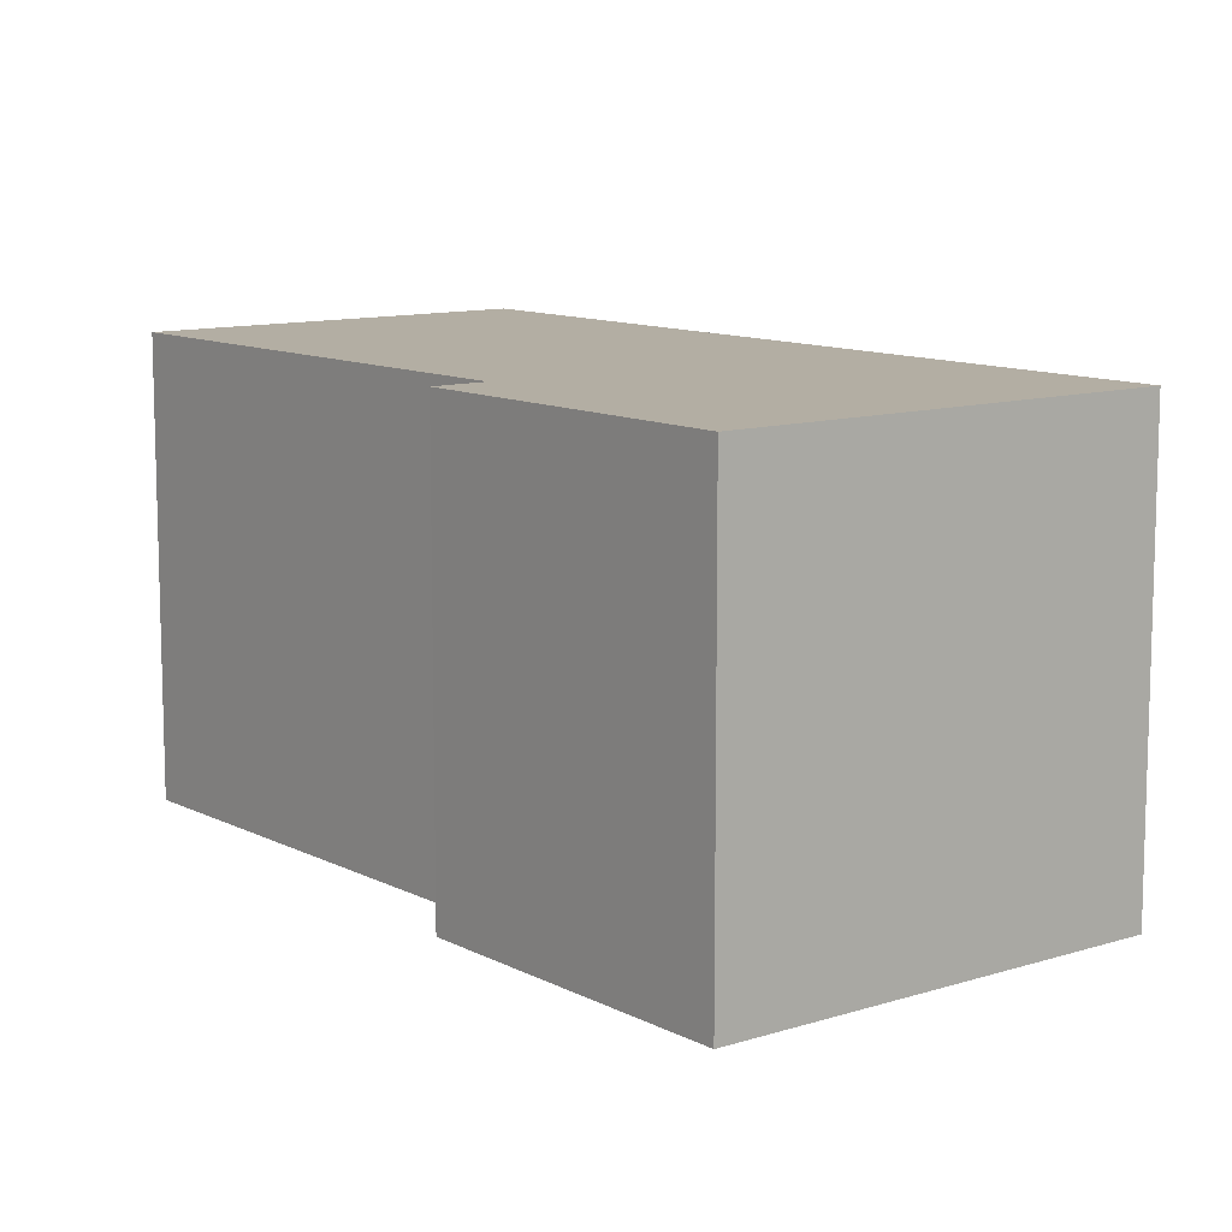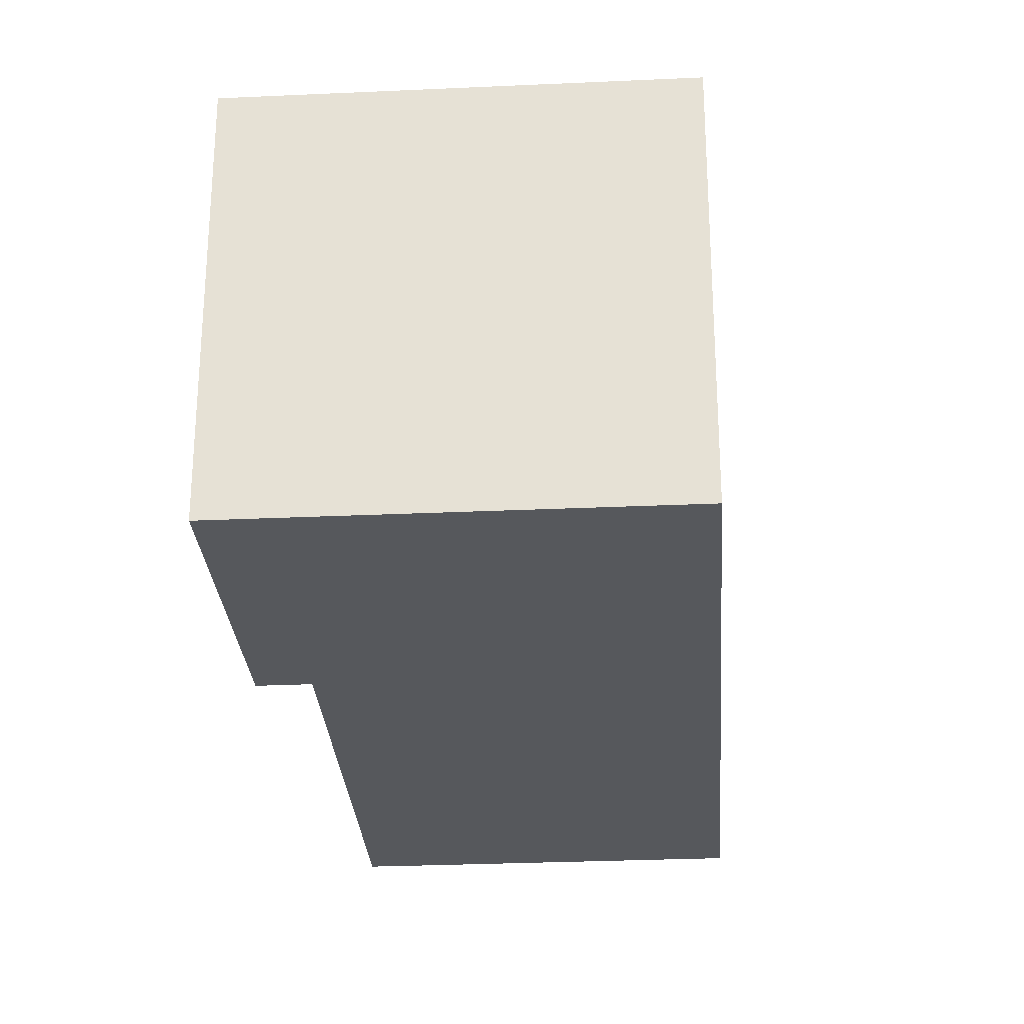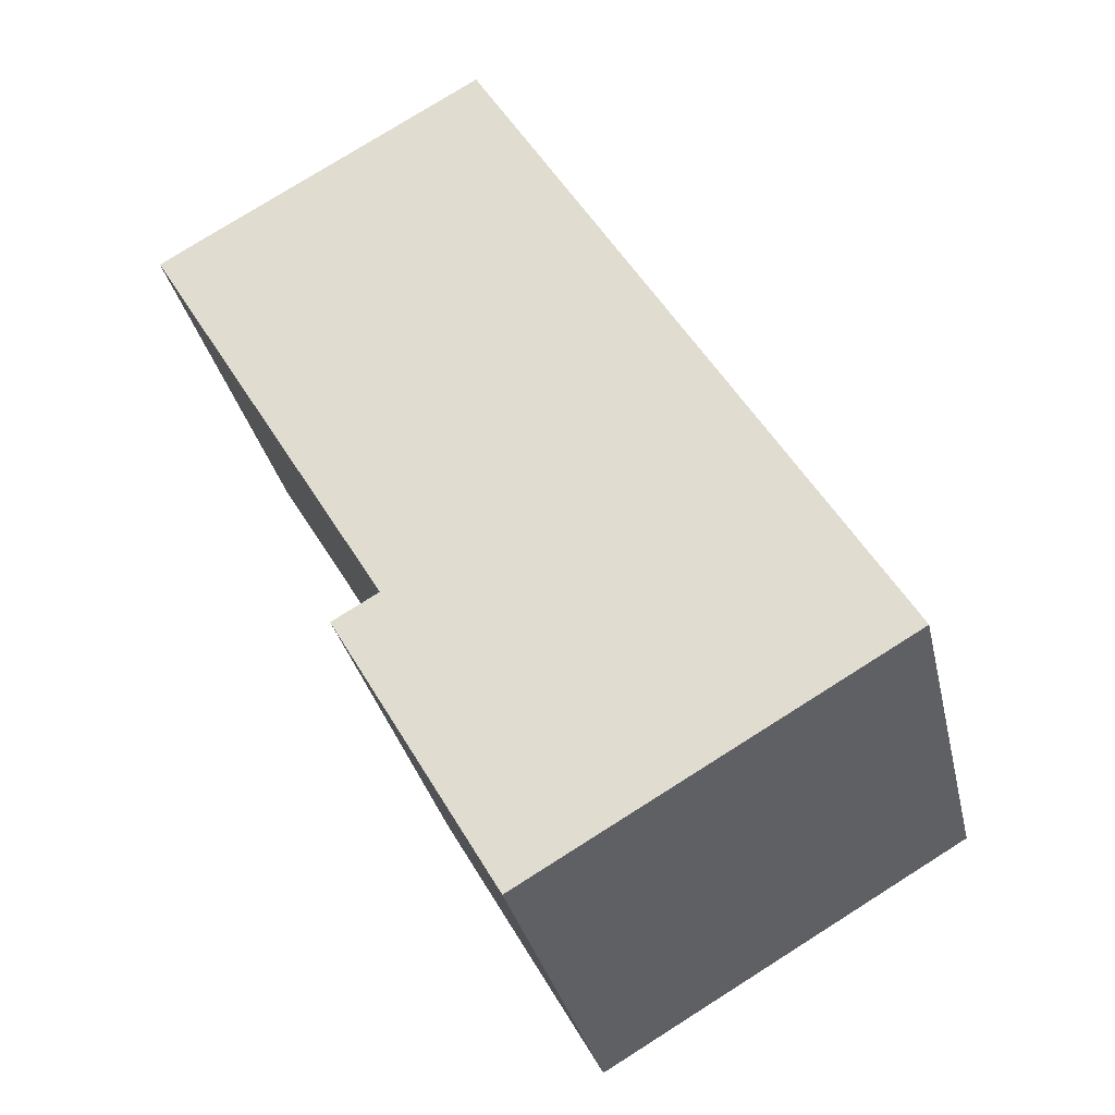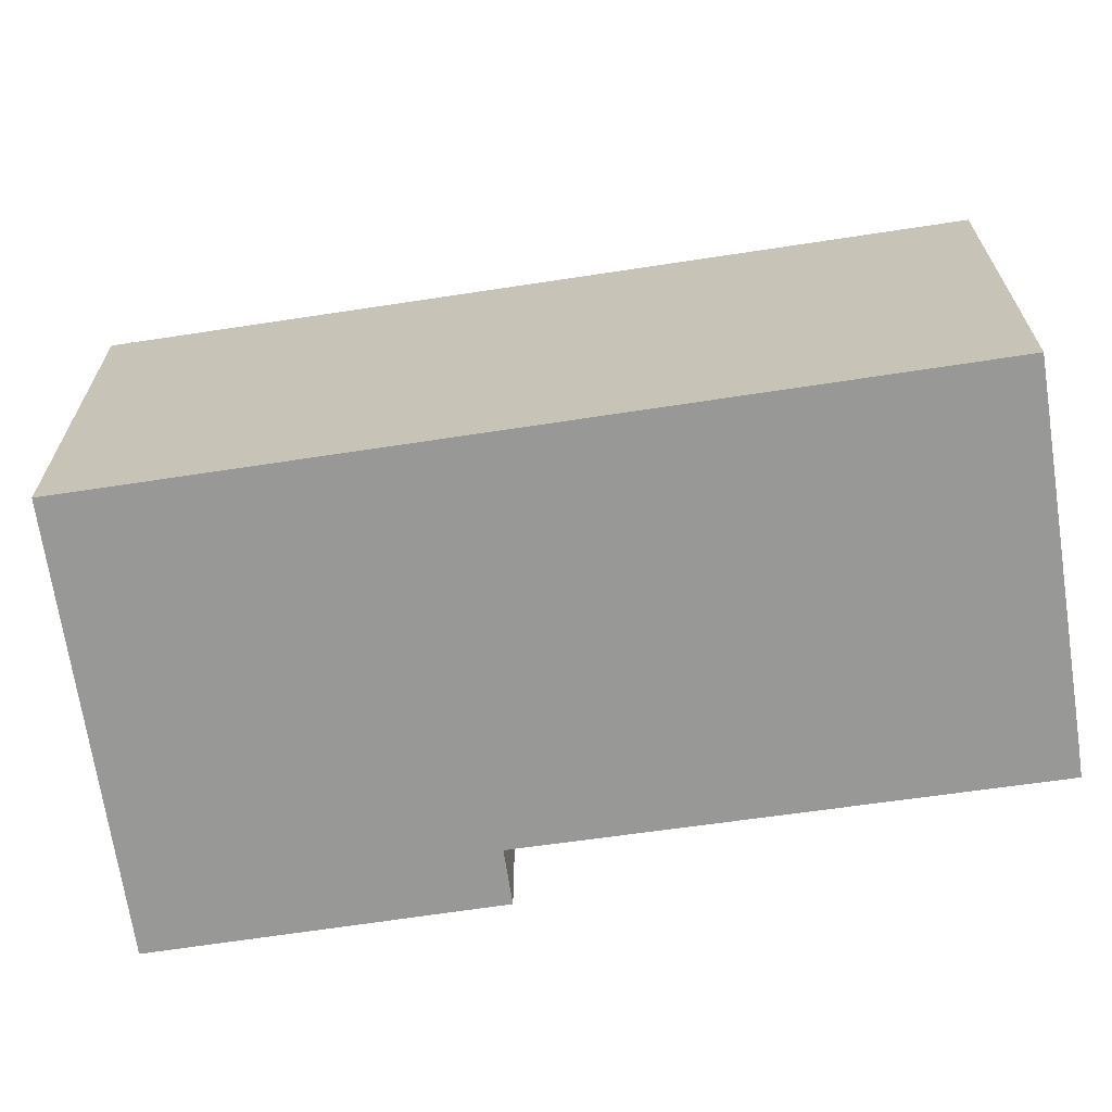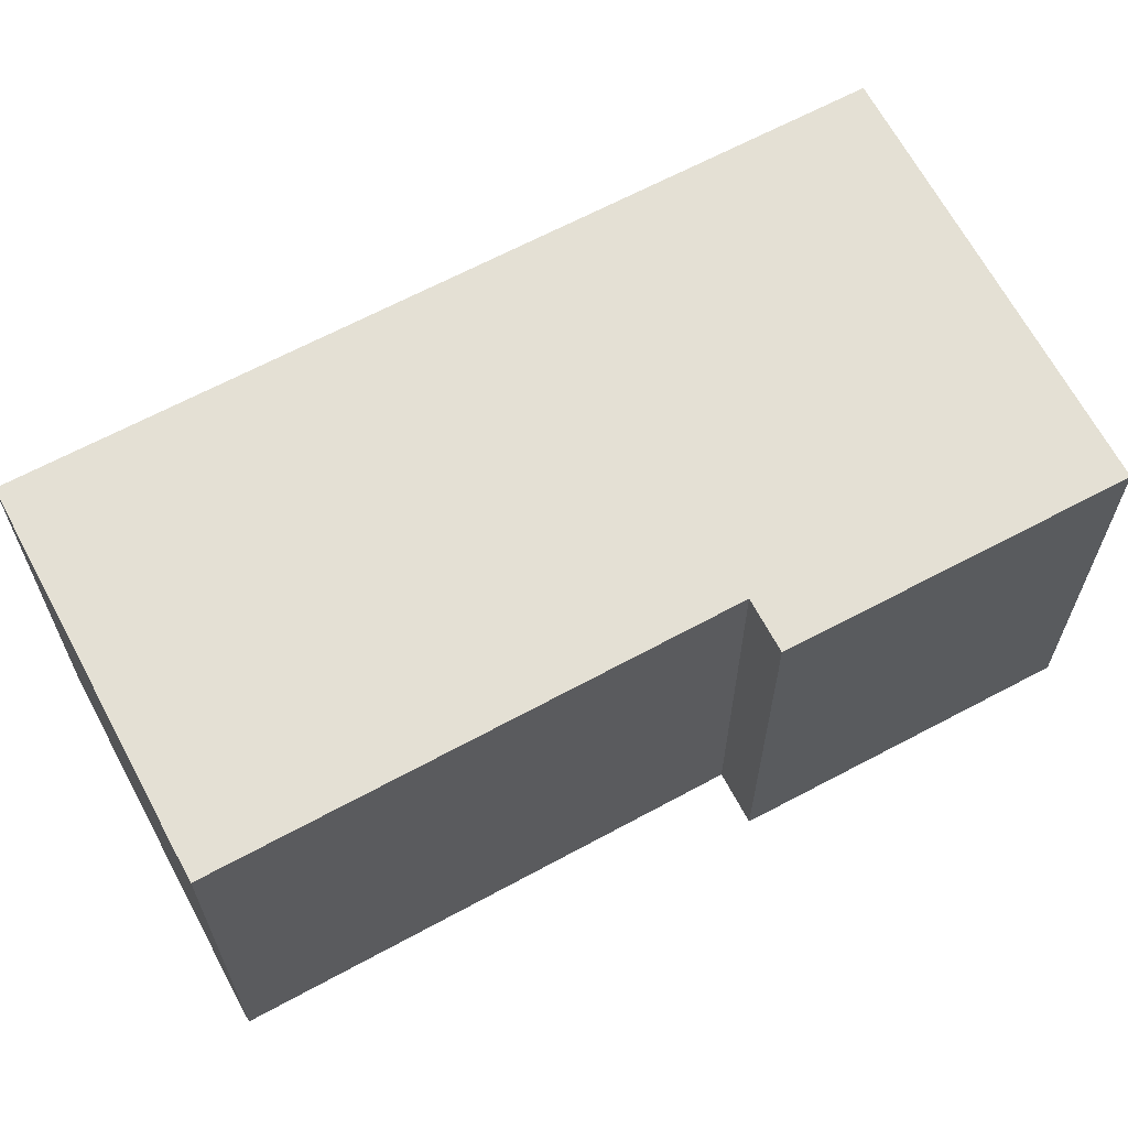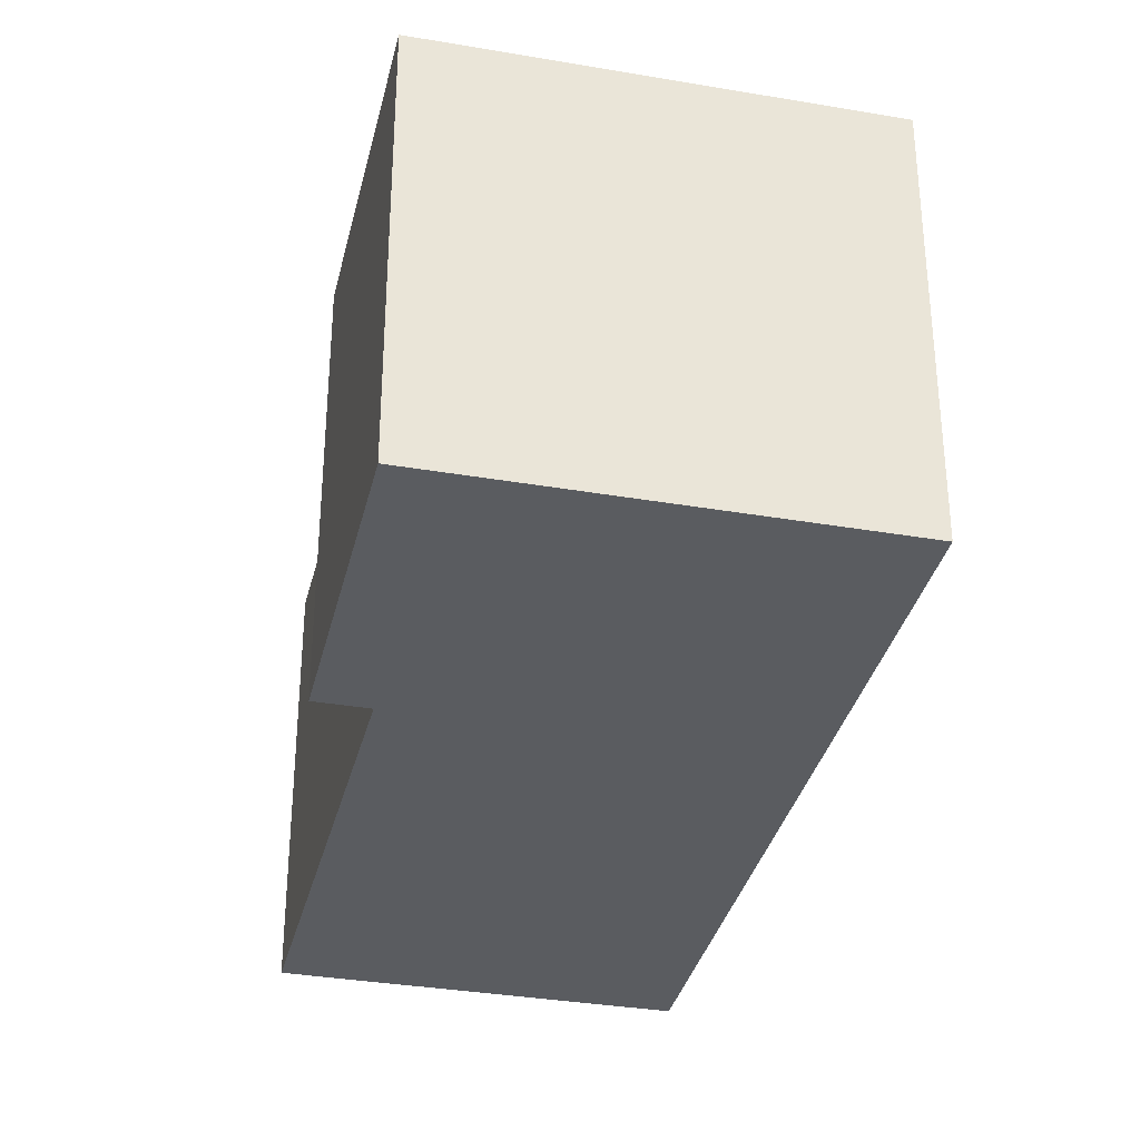
<metadata>
{"format":"obj","ext":"obj","renderer":"f3d","projection":"perspective","resolution":1024,"background":"white","views":[{"elev":10.9,"azim":171.7,"up":"+Y"},{"elev":-27.8,"azim":-146.0,"up":"+Y"},{"elev":-32.6,"azim":-167.6,"up":"+Z"},{"elev":-68.5,"azim":-51.5,"up":"+Y"},{"elev":66.1,"azim":91.8,"up":"+Y"},{"elev":-34.2,"azim":-163.1,"up":"+Y"}]}
</metadata>
<code>
v  0 13.11 8.027e-16
v  16.63 13.11 2.228
v  11.53 13.11 -6.654
v  15.21 13.11 3.045
v  12.76 13.11 22.22
v  17.82 13.11 7.49
v  23.02 13.11 16.33
v  16.32 13.11 20.18
v  22.15 13.11 16.83
v  16.63 -1.364e-16 2.228
v  11.53 4.074e-16 -6.654
v  23.02 -9.997e-16 16.33
v  15.21 -1.865e-16 3.045
v  17.82 -4.586e-16 7.49
v  0 0 0
v  12.76 -1.361e-15 22.22
v  22.15 -1.031e-15 16.83
v  16.32 -1.236e-15 20.18
g defaultobject
f 1 2 3
f 2 1 4
f 4 1 5
f 4 5 6
f 6 5 7
f 7 5 8
f 7 8 9
f 10 3 2
f 3 10 11
f 12 6 7
f 6 12 4
f 4 12 13
f 13 12 14
f 11 1 3
f 1 11 15
f 15 5 1
f 5 15 16
f 16 8 5
f 8 16 9
f 9 16 7
f 7 16 17
f 7 17 12
f 17 16 18
f 13 2 4
f 2 13 10
f 15 18 16
f 18 15 17
f 17 15 12
f 12 15 14
f 14 15 13
f 13 15 10
f 10 15 11

</code>
